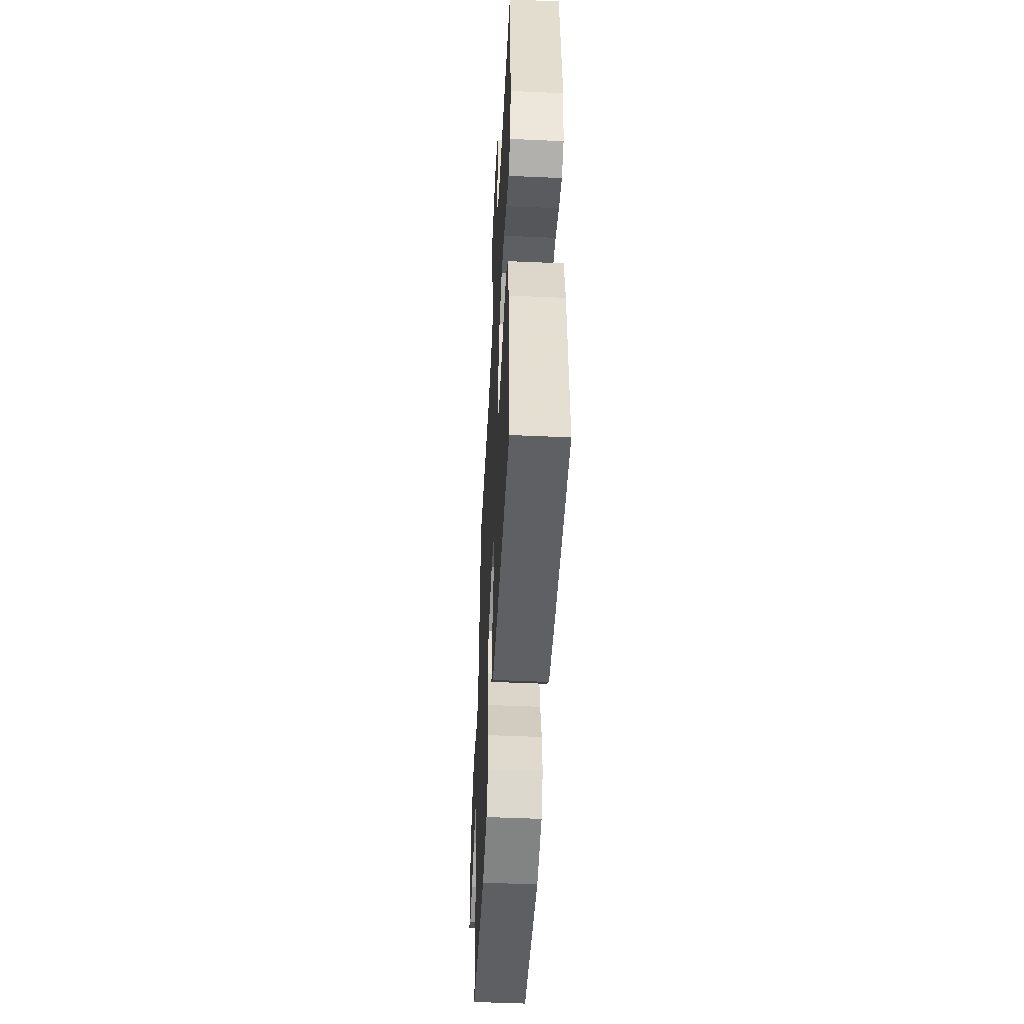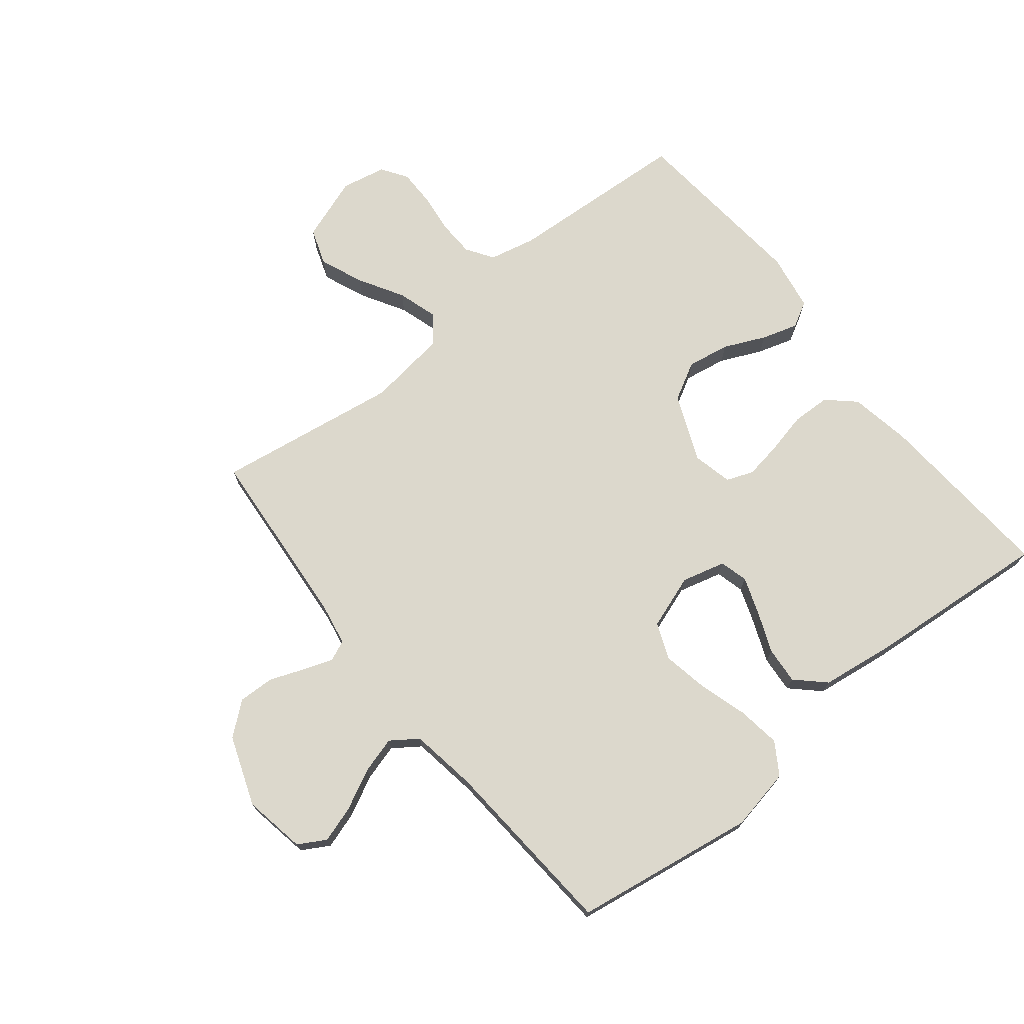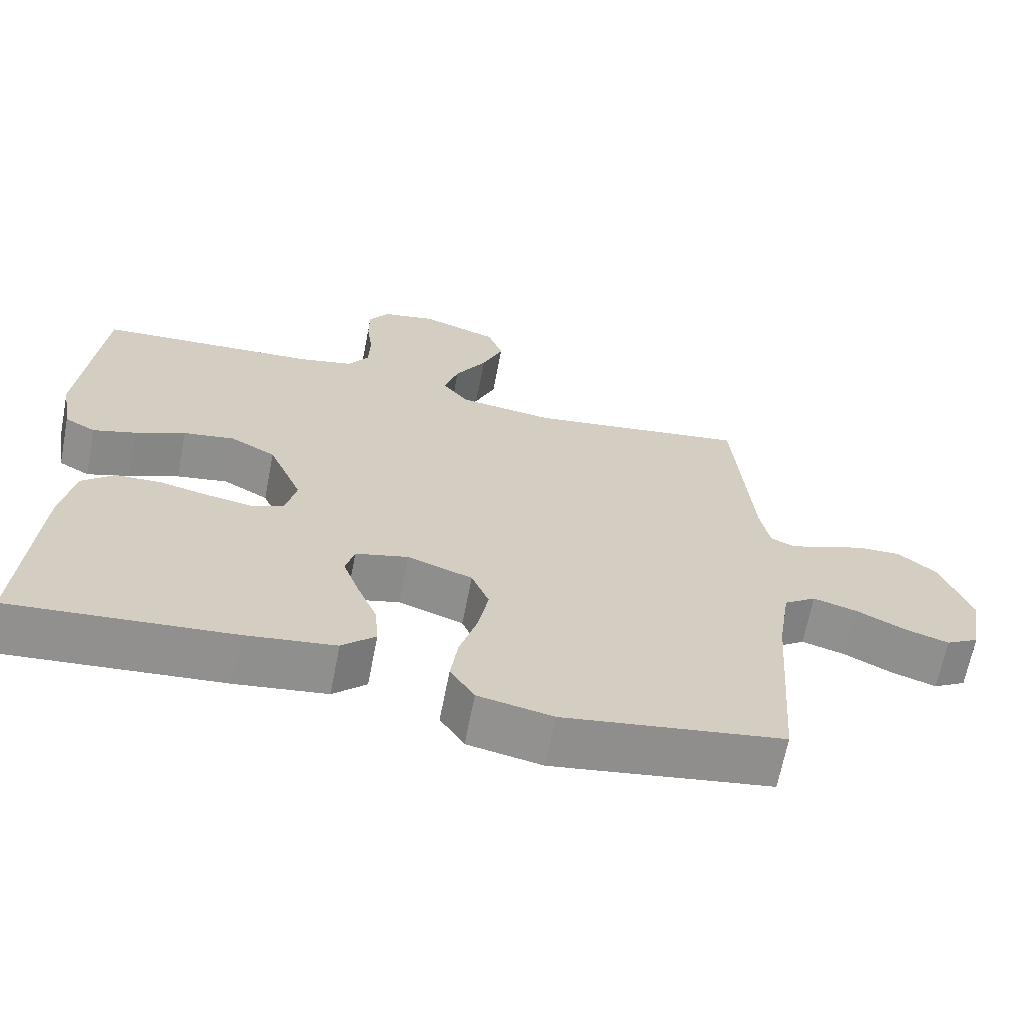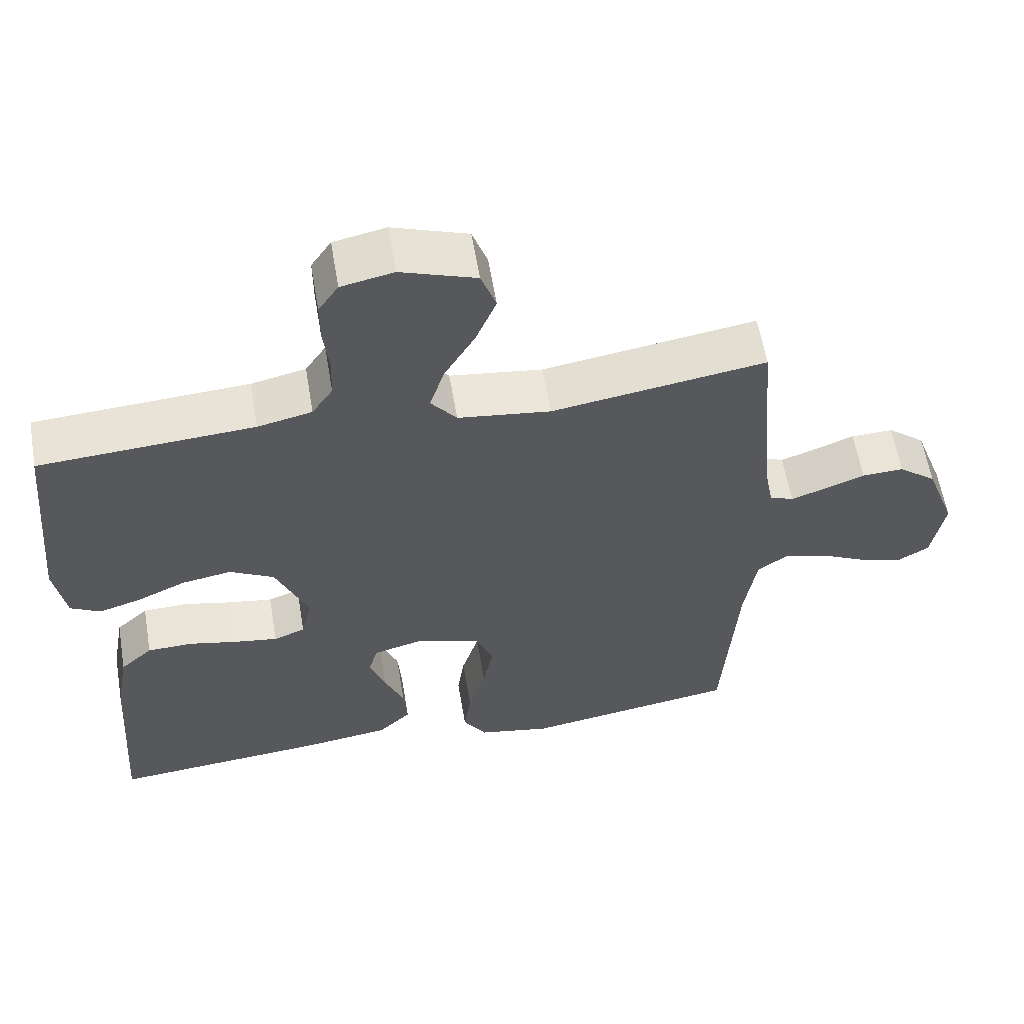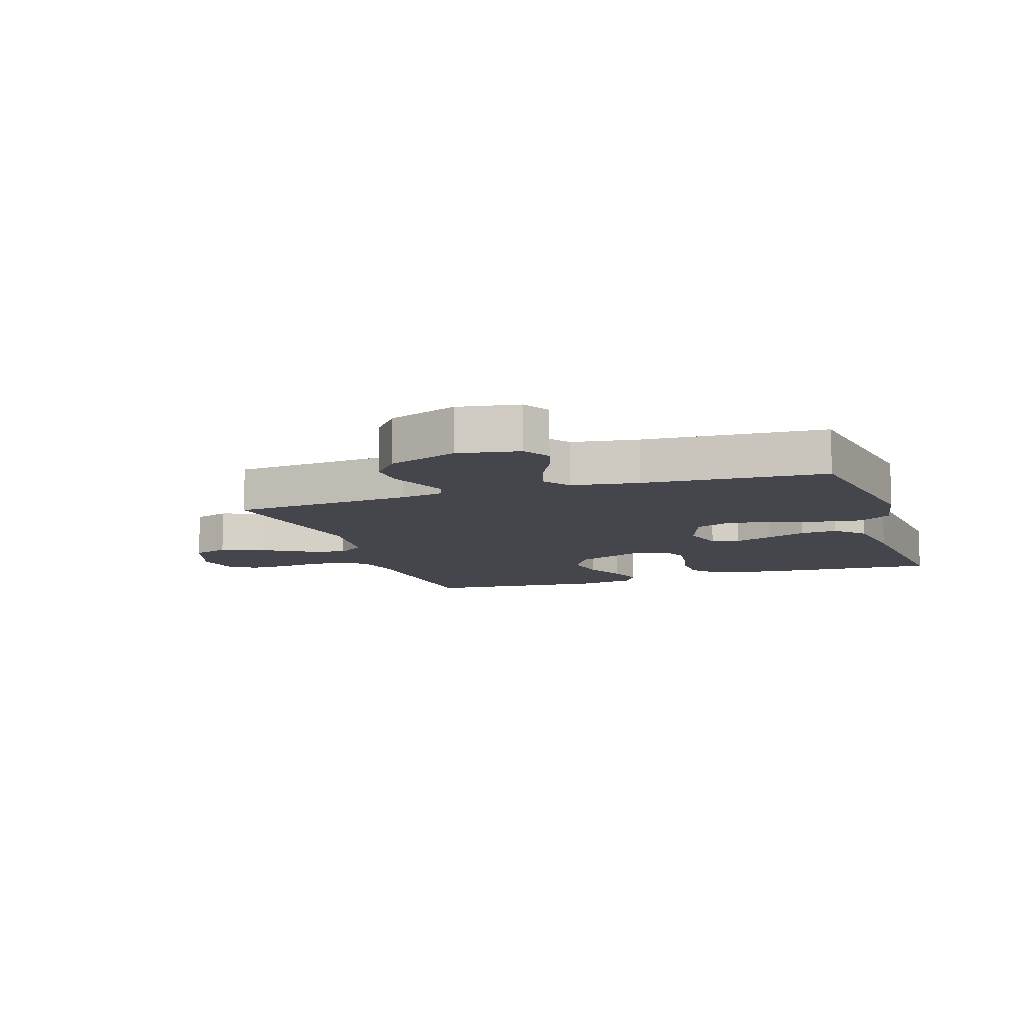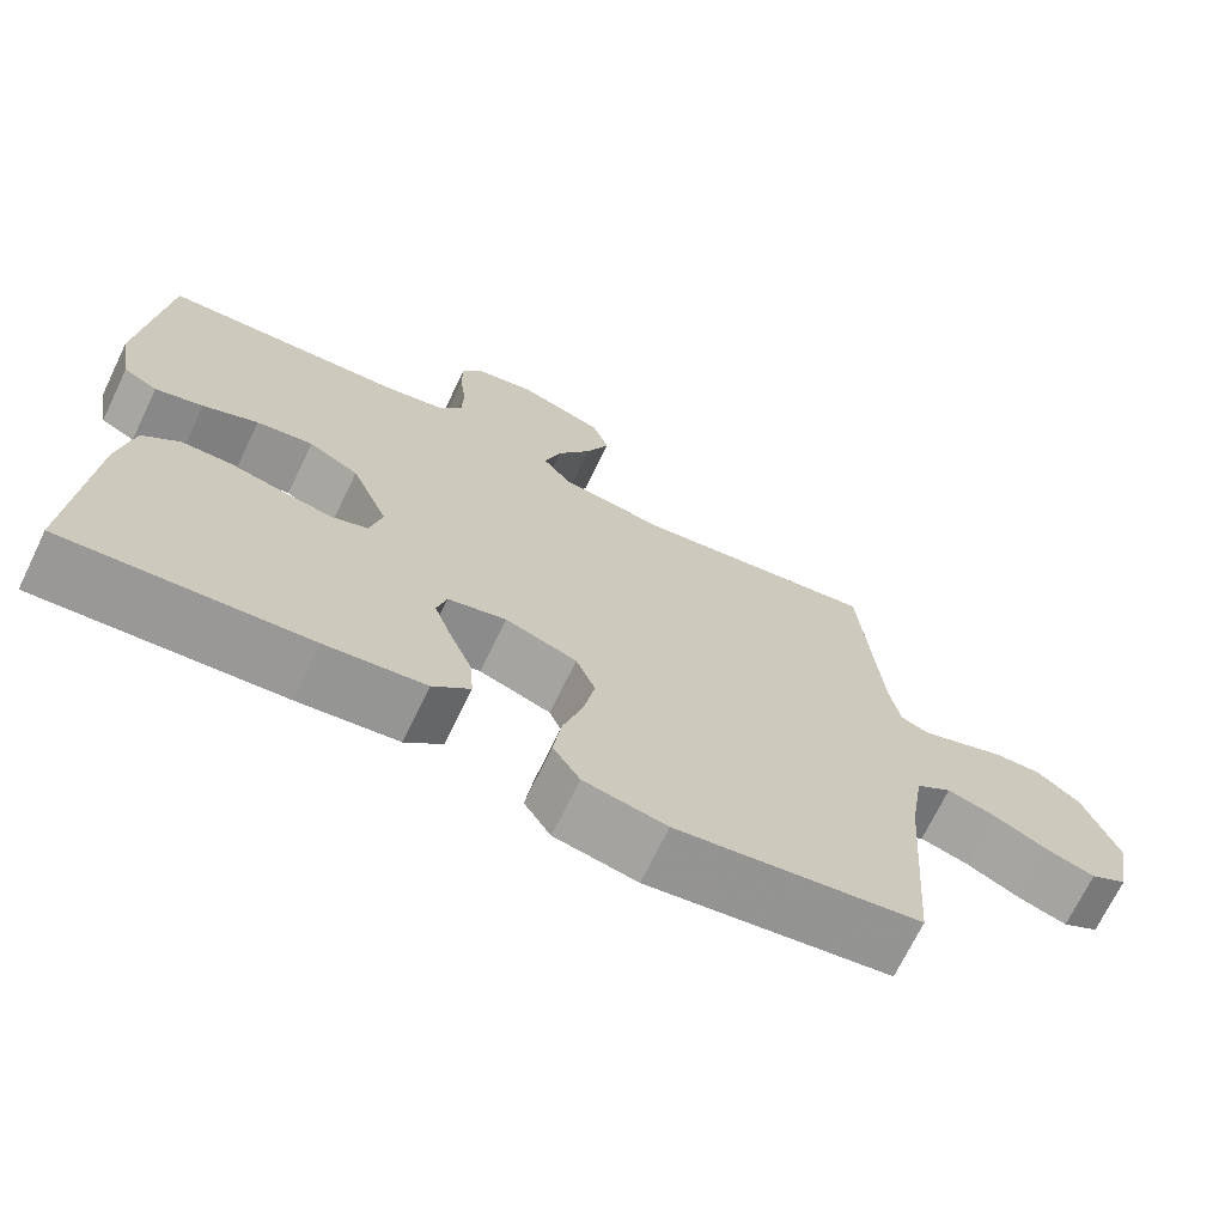
<metadata>
{"format":"obj","ext":"obj","renderer":"f3d","projection":"perspective","resolution":1024,"background":"white","views":[{"elev":-49.8,"azim":-92.8,"up":"+Z"},{"elev":72.7,"azim":141.2,"up":"+Y"},{"elev":-66.3,"azim":-11.0,"up":"+Z"},{"elev":59.4,"azim":-9.6,"up":"+Z"},{"elev":-10.1,"azim":108.6,"up":"+Y"},{"elev":-70.4,"azim":-25.8,"up":"+Z"}]}
</metadata>
<code>
v -0.5 0.07 -0.5
v -0.479 0.07 -0.2
v -0.461 0.07 -0.1
v -0.416 0.07 -0.059
v -0.353 0.07 -0.057
v -0.286 0.07 -0.072
v -0.224 0.07 -0.082
v -0.18 0.07 -0.065
v -0.165 0.07 0
v -0.211 0.07 0.11
v -0.273 0.07 0.144
v -0.343 0.07 0.132
v -0.411 0.07 0.101
v -0.47 0.07 0.083
v -0.512 0.07 0.106
v -0.528 0.07 0.2
v -0.5 0.07 0.5
v -0.2 0.07 0.519
v -0.124 0.07 0.536
v -0.095 0.07 0.58
v -0.093 0.07 0.641
v -0.101 0.07 0.706
v -0.101 0.07 0.766
v -0.073 0.07 0.808
v 0 0.07 0.823
v 0.105 0.07 0.786
v 0.126 0.07 0.726
v 0.097 0.07 0.655
v 0.054 0.07 0.582
v 0.034 0.07 0.517
v 0.07 0.07 0.471
v 0.2 0.07 0.454
v 0.5 0.07 0.5
v 0.525 0.07 0.2
v 0.538 0.07 0.13
v 0.572 0.07 0.116
v 0.62 0.07 0.133
v 0.677 0.07 0.155
v 0.736 0.07 0.157
v 0.789 0.07 0.114
v 0.831 0.07 0
v 0.813 0.07 -0.102
v 0.768 0.07 -0.128
v 0.708 0.07 -0.109
v 0.642 0.07 -0.076
v 0.582 0.07 -0.059
v 0.538 0.07 -0.09
v 0.521 0.07 -0.2
v 0.5 0.07 -0.5
v 0.2 0.07 -0.547
v 0.098 0.07 -0.527
v 0.065 0.07 -0.475
v 0.075 0.07 -0.404
v 0.099 0.07 -0.324
v 0.113 0.07 -0.249
v 0.089 0.07 -0.19
v 0 0.07 -0.159
v -0.072 0.07 -0.178
v -0.084 0.07 -0.224
v -0.062 0.07 -0.286
v -0.035 0.07 -0.352
v -0.03 0.07 -0.413
v -0.076 0.07 -0.457
v -0.2 0.07 -0.474
v -0.5 0 -0.5
v -0.479 0 -0.2
v -0.461 0 -0.1
v -0.416 0 -0.059
v -0.353 0 -0.057
v -0.286 0 -0.072
v -0.224 0 -0.082
v -0.18 0 -0.065
v -0.165 0 0
v -0.211 0 0.11
v -0.273 0 0.144
v -0.343 0 0.132
v -0.411 0 0.101
v -0.47 0 0.083
v -0.512 0 0.106
v -0.528 0 0.2
v -0.5 0 0.5
v -0.2 0 0.519
v -0.124 0 0.536
v -0.095 0 0.58
v -0.093 0 0.641
v -0.101 0 0.706
v -0.101 0 0.766
v -0.073 0 0.808
v 0 0 0.823
v 0.105 0 0.786
v 0.126 0 0.726
v 0.097 0 0.655
v 0.054 0 0.582
v 0.034 0 0.517
v 0.07 0 0.471
v 0.2 0 0.454
v 0.5 0 0.5
v 0.525 0 0.2
v 0.538 0 0.13
v 0.572 0 0.116
v 0.62 0 0.133
v 0.677 0 0.155
v 0.736 0 0.157
v 0.789 0 0.114
v 0.831 0 0
v 0.813 0 -0.102
v 0.768 0 -0.128
v 0.708 0 -0.109
v 0.642 0 -0.076
v 0.582 0 -0.059
v 0.538 0 -0.09
v 0.521 0 -0.2
v 0.5 0 -0.5
v 0.2 0 -0.547
v 0.098 0 -0.527
v 0.065 0 -0.475
v 0.075 0 -0.404
v 0.099 0 -0.324
v 0.113 0 -0.249
v 0.089 0 -0.19
v 0 0 -0.159
v -0.072 0 -0.178
v -0.084 0 -0.224
v -0.062 0 -0.286
v -0.035 0 -0.352
v -0.03 0 -0.413
v -0.076 0 -0.457
v -0.2 0 -0.474
f 60 61 62 63
f 59 60 63 64
f 58 59 64 1
f 51 52 53 54
f 51 54 55
f 48 49 50 51
f 47 48 51 55
f 46 47 55 56
f 42 43 44 45
f 42 45 46
f 41 42 46
f 40 41 46
f 37 38 39 40
f 36 37 40 46
f 35 36 46 56
f 32 33 34
f 31 32 34 35
f 26 27 28 29
f 26 29 30
f 25 26 30
f 24 25 30
f 21 22 23 24
f 20 21 24 30
f 19 20 30 31
f 15 16 17 18
f 12 13 14 15
f 11 12 15 18
f 10 11 18 19
f 3 4 5 6
f 3 6 7
f 58 1 2 3
f 57 58 3 7
f 35 56 57
f 9 10 19 31
f 8 9 31 35
f 7 8 35 57
f 127 126 125 124
f 128 127 124 123
f 65 128 123 122
f 118 117 116 115
f 119 118 115
f 115 114 113 112
f 119 115 112 111
f 120 119 111 110
f 109 108 107 106
f 110 109 106
f 110 106 105
f 110 105 104
f 104 103 102 101
f 110 104 101 100
f 120 110 100 99
f 98 97 96
f 99 98 96 95
f 93 92 91 90
f 94 93 90
f 94 90 89
f 94 89 88
f 88 87 86 85
f 94 88 85 84
f 95 94 84 83
f 82 81 80 79
f 79 78 77 76
f 82 79 76 75
f 83 82 75 74
f 70 69 68 67
f 71 70 67
f 67 66 65 122
f 71 67 122 121
f 121 120 99
f 95 83 74 73
f 99 95 73 72
f 121 99 72 71
f 1 65 66 2
f 2 66 67 3
f 3 67 68 4
f 4 68 69 5
f 5 69 70 6
f 6 70 71 7
f 7 71 72 8
f 8 72 73 9
f 9 73 74 10
f 10 74 75 11
f 11 75 76 12
f 12 76 77 13
f 13 77 78 14
f 14 78 79 15
f 15 79 80 16
f 16 80 81 17
f 17 81 82 18
f 18 82 83 19
f 19 83 84 20
f 20 84 85 21
f 21 85 86 22
f 22 86 87 23
f 23 87 88 24
f 24 88 89 25
f 25 89 90 26
f 26 90 91 27
f 27 91 92 28
f 28 92 93 29
f 29 93 94 30
f 30 94 95 31
f 31 95 96 32
f 32 96 97 33
f 33 97 98 34
f 34 98 99 35
f 35 99 100 36
f 36 100 101 37
f 37 101 102 38
f 38 102 103 39
f 39 103 104 40
f 40 104 105 41
f 41 105 106 42
f 42 106 107 43
f 43 107 108 44
f 44 108 109 45
f 45 109 110 46
f 46 110 111 47
f 47 111 112 48
f 48 112 113 49
f 49 113 114 50
f 50 114 115 51
f 51 115 116 52
f 52 116 117 53
f 53 117 118 54
f 54 118 119 55
f 55 119 120 56
f 56 120 121 57
f 57 121 122 58
f 58 122 123 59
f 59 123 124 60
f 60 124 125 61
f 61 125 126 62
f 62 126 127 63
f 63 127 128 64
f 64 128 65 1

</code>
